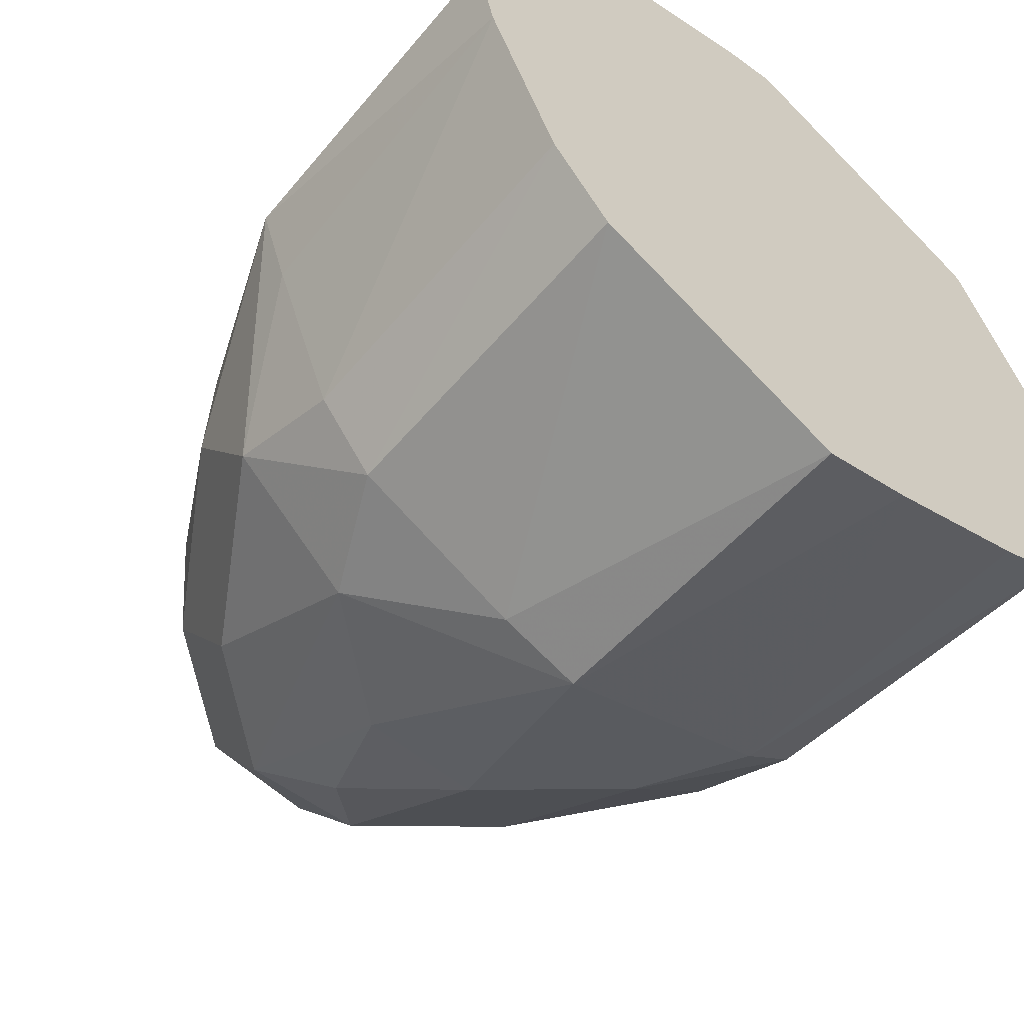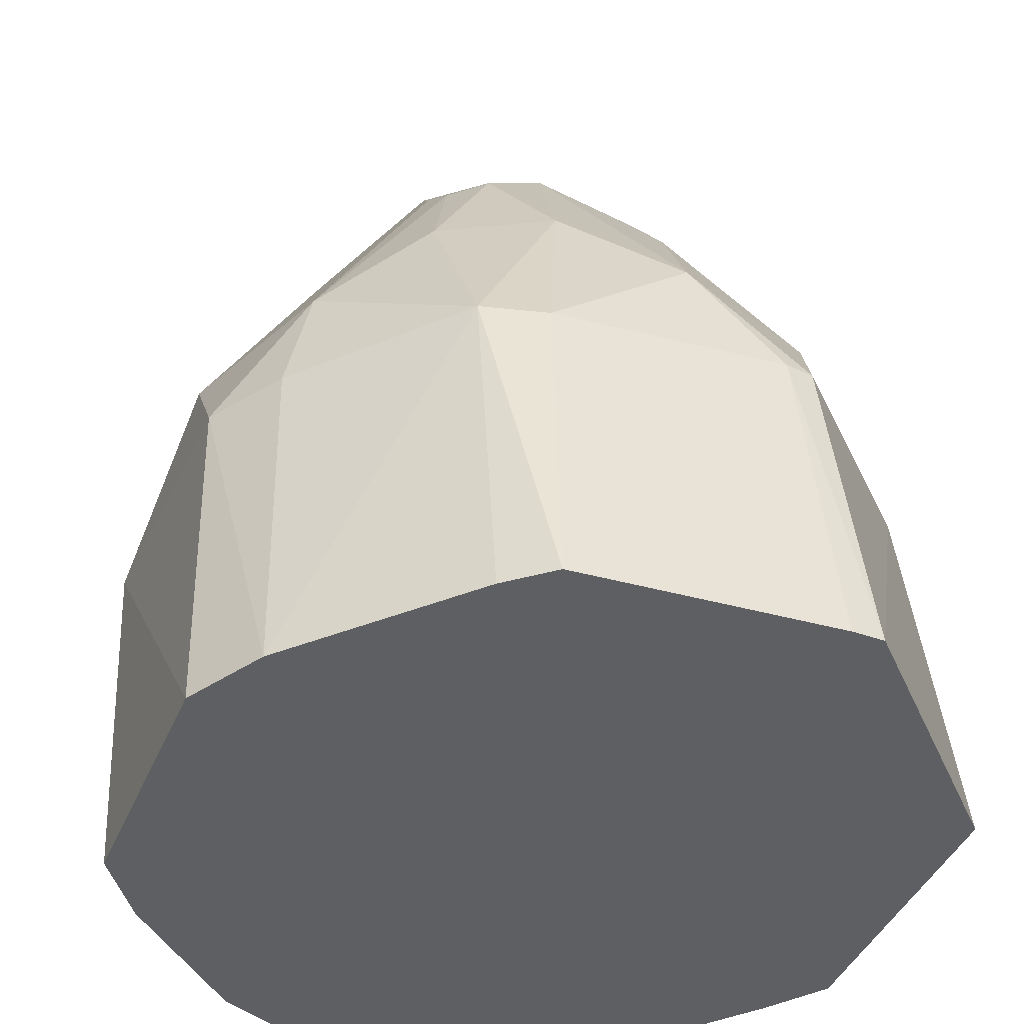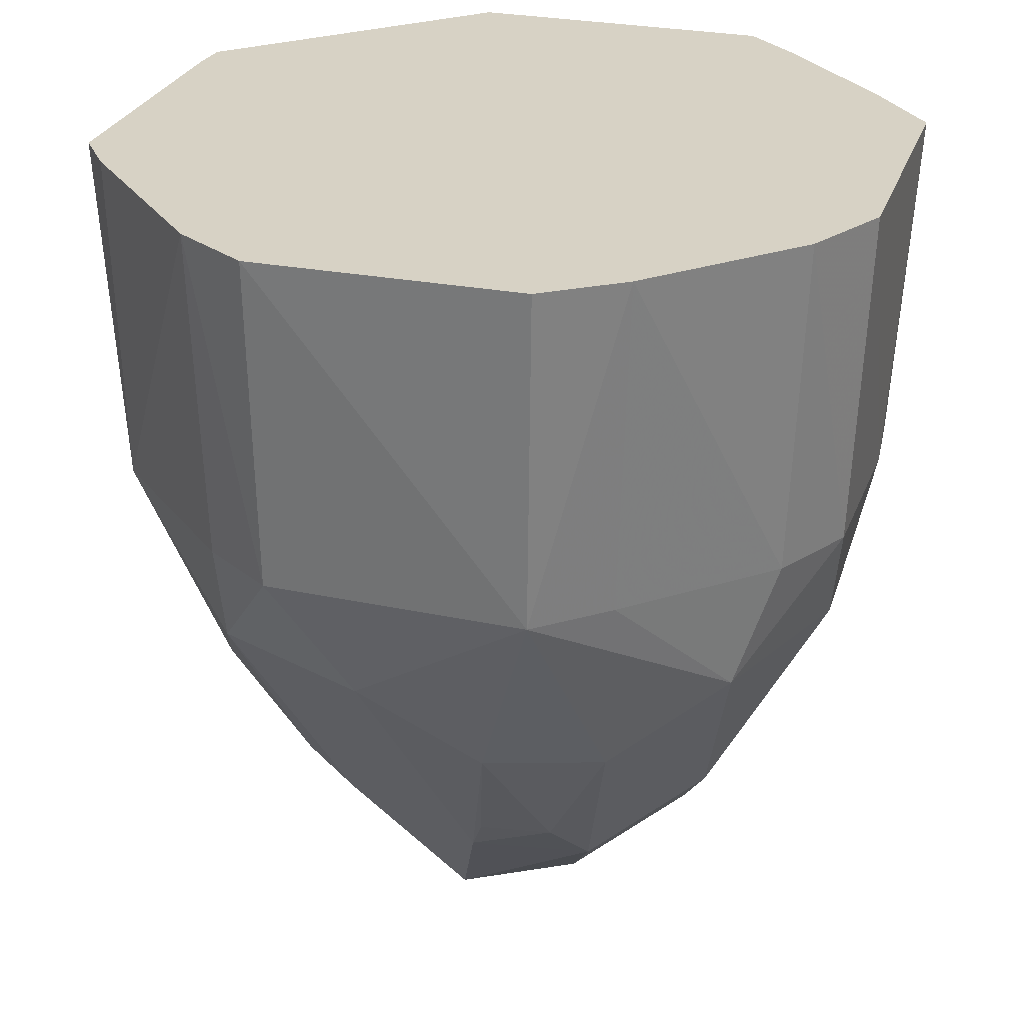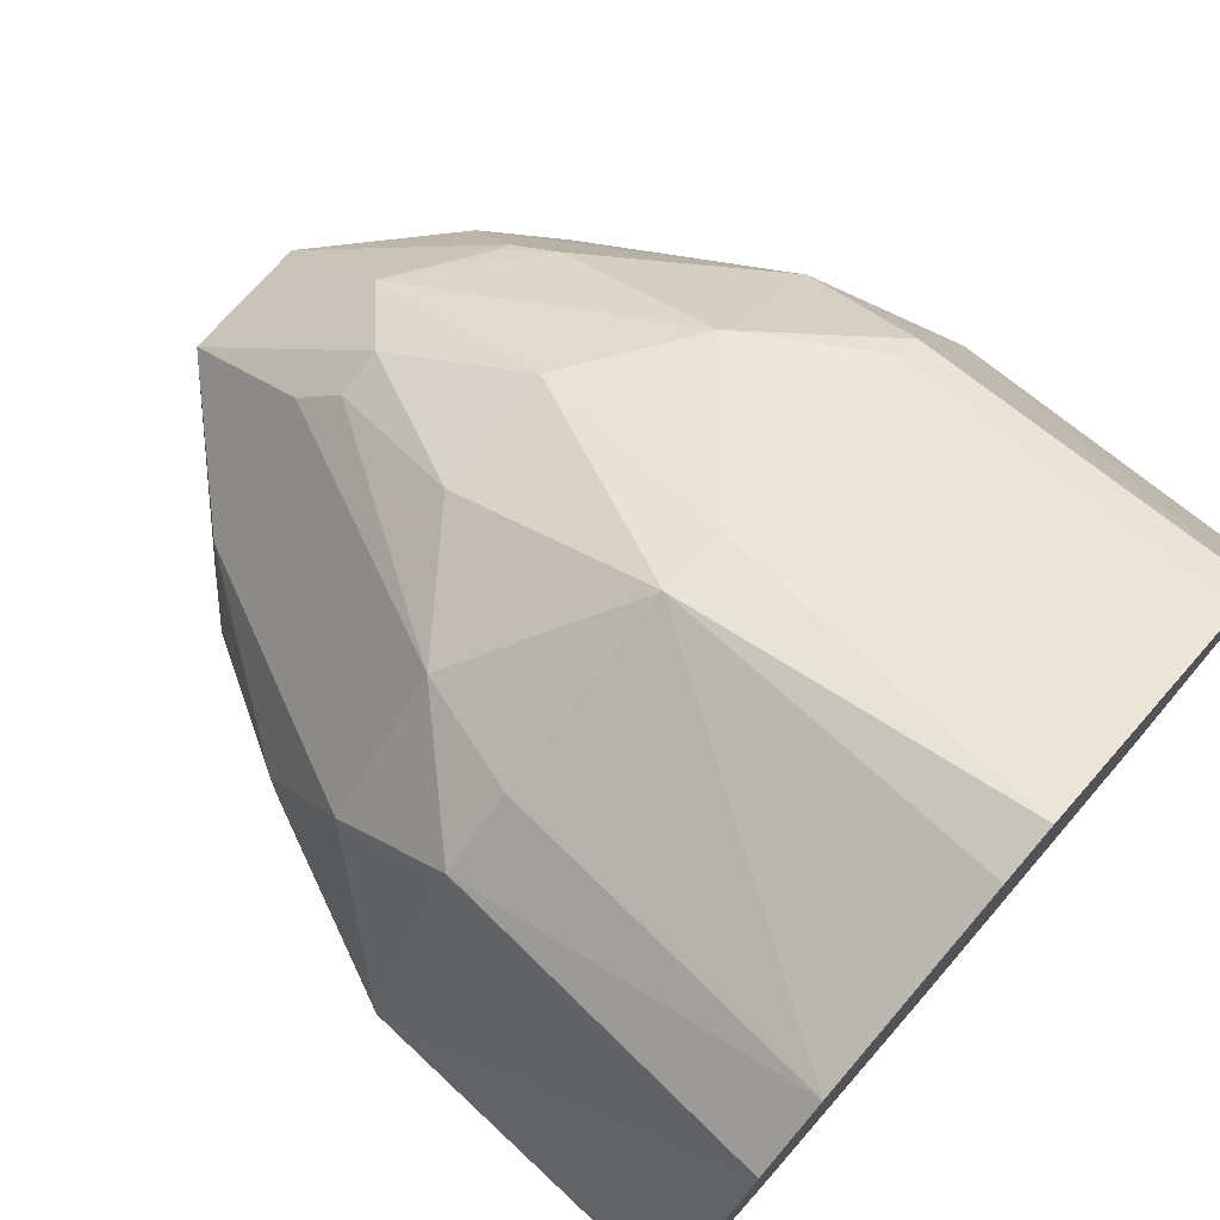
<metadata>
{"format":"obj","ext":"obj","renderer":"f3d","projection":"perspective","resolution":1024,"background":"white","views":[{"elev":-57.7,"azim":-41.3,"up":"+Y"},{"elev":49.3,"azim":-4.3,"up":"+Y"},{"elev":27.3,"azim":-95.4,"up":"+Z"},{"elev":75.7,"azim":-49.1,"up":"+Y"}]}
</metadata>
<code>
v 0.0009699 0.02168 0.03286
v -0.001904 0.02096 0.03286
v 0.01567 0.01524 0.03286
v 0.0009699 0.02168 0.03286
v 0.01567 0.01524 0.03286
v 0.01409 0.01608 0.03286
v 0.0219 -0.0005899 0.03286
v 0.01584 -0.01517 0.03286
v 0.01531 -0.01355 0.01542
v 0.01531 -0.01355 0.01542
v 0.009462 -0.01578 0.01008
v 0.01577 -0.009467 0.008775
v -0.02106 0.00125 0.03286
v -0.0204 0.001355 0.01542
v -0.02003 -0.003415 0.03286
v -0.02003 -0.003415 0.03286
v -0.01554 -0.01179 0.01542
v -0.01631 -0.01235 0.03286
v -0.01577 -0.009467 0.009123
v -0.0204 0.001355 0.01542
v -0.01577 -0.003156 0.004761
v -0.009462 -0.009467 -0.0006795
v -0.009462 -0.01578 0.009467
v -0.01577 -0.009467 0.009123
v 0.0124 -0.01574 0.01542
v 0.01531 -0.01355 0.01542
v 0.01584 -0.01517 0.03286
v 0.009462 -0.01578 0.01008
v 0.01531 -0.01355 0.01542
v 0.0124 -0.01574 0.01542
v 2.271e-05 -0.0215 0.03286
v -0.01317 -0.01612 0.03286
v -0.003908 -0.01925 0.01542
v -0.01593 0.01409 0.03286
v -0.0204 0.001355 0.01542
v -0.02106 0.00125 0.03286
v -0.003154 0.003156 -0.01097
v -0.009462 0.01578 0.009726
v -0.003154 0.009467 -0.004057
v -0.001561 0.02048 0.01542
v -0.001904 0.02096 0.03286
v 0.0009699 0.02168 0.03286
v -0.01577 0.009467 0.00971
v -0.009462 0.01578 0.009726
v -0.003154 0.003156 -0.01097
v -0.003154 0.003156 -0.01097
v 0.003154 0.009467 -0.005081
v 0.003154 0.003156 -0.01085
v 0.003154 0.003156 -0.01085
v 0.003154 -0.003156 -0.01057
v -0.003154 0.003156 -0.01097
v 0.01192 -0.003103 -0.002017
v 0.01577 -0.003156 0.005084
v 0.01577 -0.009467 0.008775
v 0.01577 -0.009467 0.008775
v 0.01577 -0.003156 0.005084
v 0.02074 2.77e-06 0.01542
v 0.0219 -0.0005899 0.03286
v 0.01531 -0.01355 0.01542
v 0.02074 2.77e-06 0.01542
v 0.02074 2.77e-06 0.01542
v 0.01531 -0.01355 0.01542
v 0.01577 -0.009467 0.008775
v -0.01317 -0.01612 0.03286
v -0.01631 -0.01235 0.03286
v -0.01257 -0.01552 0.01542
v -0.01631 -0.01235 0.03286
v -0.01554 -0.01179 0.01542
v -0.01257 -0.01552 0.01542
v -0.01257 -0.01552 0.01542
v -0.003908 -0.01925 0.01542
v -0.01317 -0.01612 0.03286
v -0.009462 -0.01578 0.009467
v -0.003908 -0.01925 0.01542
v -0.01257 -0.01552 0.01542
v -0.01577 -0.009467 0.009123
v -0.009462 -0.01578 0.009467
v -0.01257 -0.01552 0.01542
v -0.01257 -0.01552 0.01542
v -0.01554 -0.01179 0.01542
v -0.01577 -0.009467 0.009123
v -0.01889 -0.003045 0.01542
v -0.02003 -0.003415 0.03286
v -0.0204 0.001355 0.01542
v -0.01889 -0.003045 0.01542
v -0.0204 0.001355 0.01542
v -0.01577 -0.009467 0.009123
v -0.01577 -0.009467 0.009123
v -0.01577 -0.003156 0.004761
v -0.009462 -0.003156 -0.005067
v -0.009462 -0.003156 -0.005067
v -0.009462 -0.009467 -0.0006795
v -0.01577 -0.009467 0.009123
v -0.009462 -0.003156 -0.005067
v -0.01577 -0.003156 0.004761
v -0.01189 -0.000769 -0.002017
v 0.004853 -0.01992 0.03286
v 0.01584 -0.01517 0.03286
v 2.271e-05 -0.0215 0.03286
v -0.001904 0.02096 0.03286
v -0.001561 0.02048 0.01542
v -0.01224 0.01681 0.03286
v 0.01368 0.01527 0.01542
v 0.01567 0.01524 0.03286
v 0.01504 0.01438 0.01542
v 0.01368 0.01527 0.01542
v 0.01409 0.01608 0.03286
v 0.01567 0.01524 0.03286
v 0.0009699 0.02168 0.03286
v 0.01409 0.01608 0.03286
v 0.01368 0.01527 0.01542
v -0.009462 0.01578 0.009726
v -0.001561 0.02048 0.01542
v -0.003154 0.01578 0.005082
v 0.009462 0.01578 0.009111
v 0.009462 0.009467 0.0002031
v 0.003154 0.009467 -0.005081
v 0.009462 0.01578 0.009111
v 0.01368 0.01527 0.01542
v 0.01504 0.01438 0.01542
v 0.01504 0.01438 0.01542
v 0.01577 0.009467 0.009116
v 0.009462 0.01578 0.009111
v 0.009462 0.01578 0.009111
v 0.01577 0.009467 0.009116
v 0.009462 0.009467 0.0002031
v -0.009462 0.01578 0.009726
v -0.01577 0.009467 0.00971
v -0.01489 0.01375 0.01542
v -0.01593 0.01409 0.03286
v -0.01224 0.01681 0.03286
v -0.01489 0.01375 0.01542
v -0.0204 0.001355 0.01542
v -0.01593 0.01409 0.03286
v -0.01489 0.01375 0.01542
v -0.01489 0.01375 0.01542
v -0.01577 0.009467 0.00971
v -0.0204 0.001355 0.01542
v -0.009462 0.003156 -0.004073
v -0.01577 0.009467 0.00971
v -0.003154 0.003156 -0.01097
v -0.003154 0.003156 -0.01097
v -0.009462 -0.003156 -0.005067
v -0.009462 0.003156 -0.004073
v -0.009462 0.003156 -0.004073
v -0.009462 -0.003156 -0.005067
v -0.01189 -0.000769 -0.002017
v 0.003154 -0.003156 -0.01057
v 0.003154 0.003156 -0.01085
v 0.009462 -0.003156 -0.006086
v 0.009462 -0.003156 -0.006086
v 0.003154 -0.009467 -0.00545
v 0.003154 -0.003156 -0.01057
v 0.009462 -0.003156 -0.006086
v 0.01192 -0.003103 -0.002017
v 0.01577 -0.009467 0.008775
v 0.009462 0.003156 -0.00508
v 0.01577 0.009467 0.009116
v 0.01255 0.001066 -0.002017
v 0.009462 0.009467 0.0002031
v 0.01577 0.009467 0.009116
v 0.009462 0.003156 -0.00508
v 0.01255 0.001066 -0.002017
v 0.009462 -0.003156 -0.006086
v 0.009462 0.003156 -0.00508
v 0.009462 0.003156 -0.00508
v 0.009462 -0.003156 -0.006086
v 0.003154 0.003156 -0.01085
v 0.008601 0.008268 -0.002017
v 0.003154 0.003156 -0.01085
v 0.003154 0.009467 -0.005081
v 0.009462 0.009467 0.0002031
v 0.009462 0.003156 -0.00508
v 0.008601 0.008268 -0.002017
v 0.008601 0.008268 -0.002017
v 0.009462 0.003156 -0.00508
v 0.003154 0.003156 -0.01085
v 0.02012 0.002377 0.01542
v 0.01567 0.01524 0.03286
v 0.0219 -0.0005899 0.03286
v 0.0219 -0.0005899 0.03286
v 0.02074 2.77e-06 0.01542
v 0.02012 0.002377 0.01542
v 0.01504 0.01438 0.01542
v 0.01567 0.01524 0.03286
v 0.02012 0.002377 0.01542
v 0.02012 0.002377 0.01542
v 0.01577 0.009467 0.009116
v 0.01504 0.01438 0.01542
v -0.01554 -0.01179 0.01542
v -0.02003 -0.003415 0.03286
v -0.01724 -0.007346 0.01542
v -0.02003 -0.003415 0.03286
v -0.01889 -0.003045 0.01542
v -0.01724 -0.007346 0.01542
v -0.01577 -0.009467 0.009123
v -0.01554 -0.01179 0.01542
v -0.01724 -0.007346 0.01542
v -0.01724 -0.007346 0.01542
v -0.01889 -0.003045 0.01542
v -0.01577 -0.009467 0.009123
v -0.009462 -0.009467 -0.0006795
v -0.009462 -0.003156 -0.005067
v -0.003154 -0.009467 -0.005916
v -0.009462 -0.01578 0.009467
v -0.009462 -0.009467 -0.0006795
v -0.003154 -0.009467 -0.005916
v -0.003154 -0.009467 -0.005916
v 0.003154 -0.009467 -0.00545
v -0.0004651 -0.01249 -0.002017
v 0.003154 -0.003156 -0.01057
v 0.003154 -0.009467 -0.00545
v -0.003154 -0.009467 -0.005916
v 0.01257 -0.01678 0.03286
v 0.0124 -0.01574 0.01542
v 0.01584 -0.01517 0.03286
v 0.01584 -0.01517 0.03286
v 0.004853 -0.01992 0.03286
v 0.01257 -0.01678 0.03286
v 0.01257 -0.01678 0.03286
v 0.004853 -0.01992 0.03286
v 0.0124 -0.01574 0.01542
v 0.009462 -0.01578 0.01008
v 0.0124 -0.01574 0.01542
v 0.008959 -0.01711 0.01542
v 0.0124 -0.01574 0.01542
v 0.004853 -0.01992 0.03286
v 0.008959 -0.01711 0.01542
v 2.271e-05 -0.0215 0.03286
v -0.003908 -0.01925 0.01542
v 0.000341 -0.02052 0.01542
v 0.000341 -0.02052 0.01542
v 0.004853 -0.01992 0.03286
v 2.271e-05 -0.0215 0.03286
v 0.000341 -0.02052 0.01542
v 0.008959 -0.01711 0.01542
v 0.004853 -0.01992 0.03286
v 0.000341 -0.02052 0.01542
v -0.003908 -0.01925 0.01542
v -0.009462 -0.01578 0.009467
v 0.009462 -0.01578 0.01008
v 0.008959 -0.01711 0.01542
v 0.000341 -0.02052 0.01542
v -0.01113 0.01624 0.01542
v -0.01224 0.01681 0.03286
v -0.001561 0.02048 0.01542
v -0.01113 0.01624 0.01542
v -0.001561 0.02048 0.01542
v -0.009462 0.01578 0.009726
v -0.01113 0.01624 0.01542
v -0.01489 0.01375 0.01542
v -0.01224 0.01681 0.03286
v -0.009462 0.01578 0.009726
v -0.01489 0.01375 0.01542
v -0.01113 0.01624 0.01542
v 0.01577 0.003156 0.004783
v 0.02074 2.77e-06 0.01542
v 0.01255 0.001066 -0.002017
v 0.01255 0.001066 -0.002017
v 0.01577 0.009467 0.009116
v 0.01577 0.003156 0.004783
v 0.01577 0.003156 0.004783
v 0.02012 0.002377 0.01542
v 0.02074 2.77e-06 0.01542
v 0.01577 0.009467 0.009116
v 0.02012 0.002377 0.01542
v 0.01577 0.003156 0.004783
v -0.002162 0.01167 -0.002017
v -0.003154 0.009467 -0.004057
v -0.009462 0.01578 0.009726
v -0.009462 0.01578 0.009726
v -0.003154 0.01578 0.005082
v -0.002162 0.01167 -0.002017
v -0.003154 0.003156 -0.01097
v -0.003154 0.009467 -0.004057
v -0.002162 0.01167 -0.002017
v 0.001947 0.01977 0.01542
v -0.001561 0.02048 0.01542
v 0.0009699 0.02168 0.03286
v 0.003154 0.01578 0.004779
v -0.003154 0.01578 0.005082
v -0.001561 0.02048 0.01542
v -0.001561 0.02048 0.01542
v 0.001947 0.01977 0.01542
v 0.003154 0.01578 0.004779
v 0.003154 0.01578 0.004779
v 0.001947 0.01977 0.01542
v 0.009462 0.01578 0.009111
v 0.003154 0.01578 0.004779
v 0.009462 0.01578 0.009111
v 0.003154 0.009467 -0.005081
v -0.01577 0.009467 0.00971
v -0.009462 0.003156 -0.004073
v -0.01577 0.003156 0.005074
v -0.0204 0.001355 0.01542
v -0.01577 0.009467 0.00971
v -0.01577 0.003156 0.005074
v -0.01577 0.003156 0.005074
v -0.01577 -0.003156 0.004761
v -0.0204 0.001355 0.01542
v -0.01189 -0.000769 -0.002017
v -0.01577 -0.003156 0.004761
v -0.01577 0.003156 0.005074
v 0.0125 -0.0009535 -0.002017
v 0.009462 -0.003156 -0.006086
v 0.01255 0.001066 -0.002017
v 0.01192 -0.003103 -0.002017
v 0.009462 -0.003156 -0.006086
v 0.0125 -0.0009535 -0.002017
v 0.01577 -0.003156 0.005084
v 0.01192 -0.003103 -0.002017
v 0.0125 -0.0009535 -0.002017
v 0.01255 0.001066 -0.002017
v 0.02074 2.77e-06 0.01542
v 0.0125 -0.0009535 -0.002017
v 0.0125 -0.0009535 -0.002017
v 0.02074 2.77e-06 0.01542
v 0.01577 -0.003156 0.005084
v 0.003154 0.009467 -0.005081
v 0.009462 0.009467 0.0002031
v 0.0081 0.008649 -0.002017
v 0.0081 0.008649 -0.002017
v 0.008601 0.008268 -0.002017
v 0.003154 0.009467 -0.005081
v 0.009462 0.009467 0.0002031
v 0.008601 0.008268 -0.002017
v 0.0081 0.008649 -0.002017
v 0.009462 -0.009467 -1.983e-05
v 0.009462 -0.003156 -0.006086
v 0.01577 -0.009467 0.008775
v 0.01577 -0.009467 0.008775
v 0.009462 -0.01578 0.01008
v 0.009462 -0.009467 -1.983e-05
v -0.003154 0.003156 -0.01097
v 0.003154 -0.003156 -0.01057
v -0.003154 -0.003156 -0.01025
v 0.003154 -0.003156 -0.01057
v -0.003154 -0.009467 -0.005916
v -0.003154 -0.003156 -0.01025
v -0.003154 -0.003156 -0.01025
v -0.009462 -0.003156 -0.005067
v -0.003154 0.003156 -0.01097
v -0.003154 -0.003156 -0.01025
v -0.003154 -0.009467 -0.005916
v -0.009462 -0.003156 -0.005067
v -0.003154 -0.01578 0.004381
v 0.000341 -0.02052 0.01542
v -0.009462 -0.01578 0.009467
v -0.003154 -0.01578 0.004381
v -0.003154 -0.009467 -0.005916
v -0.0004651 -0.01249 -0.002017
v -0.009462 -0.01578 0.009467
v -0.003154 -0.009467 -0.005916
v -0.003154 -0.01578 0.004381
v 0.009462 -0.01578 0.01008
v 0.000341 -0.02052 0.01542
v 0.003154 -0.01578 0.004455
v -0.0004651 -0.01249 -0.002017
v 0.003154 -0.009467 -0.00545
v 0.003154 -0.01578 0.004455
v 0.003154 -0.01578 0.004455
v -0.003154 -0.01578 0.004381
v -0.0004651 -0.01249 -0.002017
v 0.000341 -0.02052 0.01542
v -0.003154 -0.01578 0.004381
v 0.003154 -0.01578 0.004455
v 0.003154 -0.01578 0.004455
v 0.009462 -0.009467 -1.983e-05
v 0.009462 -0.01578 0.01008
v 0.003154 -0.009467 -0.00545
v 0.009462 -0.009467 -1.983e-05
v 0.003154 -0.01578 0.004455
v 0.01368 0.01527 0.01542
v 0.009462 0.01578 0.009111
v 0.01216 0.01586 0.01542
v 0.009462 0.01578 0.009111
v 0.001947 0.01977 0.01542
v 0.01216 0.01586 0.01542
v 0.0009699 0.02168 0.03286
v 0.01368 0.01527 0.01542
v 0.01216 0.01586 0.01542
v 0.01216 0.01586 0.01542
v 0.001947 0.01977 0.01542
v 0.0009699 0.02168 0.03286
v 0.0001238 0.01242 -0.002017
v -0.002162 0.01167 -0.002017
v -0.003154 0.01578 0.005082
v -0.003154 0.01578 0.005082
v 0.003154 0.01578 0.004779
v 0.0001238 0.01242 -0.002017
v 0.0001238 0.01242 -0.002017
v 0.003154 0.01578 0.004779
v 0.003154 0.009467 -0.005081
v 0.0001238 0.01242 -0.002017
v 0.003154 0.009467 -0.005081
v -0.003154 0.003156 -0.01097
v -0.003154 0.003156 -0.01097
v -0.002162 0.01167 -0.002017
v 0.0001238 0.01242 -0.002017
v -0.01101 0.002842 -0.002017
v -0.009462 0.003156 -0.004073
v -0.01189 -0.000769 -0.002017
v -0.01189 -0.000769 -0.002017
v -0.01577 0.003156 0.005074
v -0.01101 0.002842 -0.002017
v -0.01101 0.002842 -0.002017
v -0.01577 0.003156 0.005074
v -0.009462 0.003156 -0.004073
v 0.003154 -0.009467 -0.00545
v 0.009462 -0.003156 -0.006086
v 0.008959 -0.007904 -0.002017
v 0.008959 -0.007904 -0.002017
v 0.009462 -0.009467 -1.983e-05
v 0.003154 -0.009467 -0.00545
v 0.009462 -0.003156 -0.006086
v 0.009462 -0.009467 -1.983e-05
v 0.008959 -0.007904 -0.002017
v 0.0219 -0.0005899 0.03286
v 0.01567 0.01524 0.03286
v -0.01224 0.01681 0.03286
v -0.02106 0.00125 0.03286
v -0.02003 -0.003415 0.03286
v -0.01224 0.01681 0.03286
v -0.01224 0.01681 0.03286
v 0.01584 -0.01517 0.03286
v 0.0219 -0.0005899 0.03286
v -0.01224 0.01681 0.03286
v -0.01317 -0.01612 0.03286
v 2.271e-05 -0.0215 0.03286
v 2.271e-05 -0.0215 0.03286
v 0.01584 -0.01517 0.03286
v -0.01224 0.01681 0.03286
v -0.01224 0.01681 0.03286
v 0.01567 0.01524 0.03286
v -0.001904 0.02096 0.03286
v -0.01224 0.01681 0.03286
v -0.01631 -0.01235 0.03286
v -0.01317 -0.01612 0.03286
v -0.01224 0.01681 0.03286
v -0.02003 -0.003415 0.03286
v -0.01631 -0.01235 0.03286
v -0.01224 0.01681 0.03286
v -0.01593 0.01409 0.03286
v -0.02106 0.00125 0.03286
f 1 2 3
f 4 5 6
f 7 8 9
f 10 11 12
f 13 14 15
f 16 17 18
f 19 20 21
f 22 23 24
f 25 26 27
f 28 29 30
f 31 32 33
f 34 35 36
f 37 38 39
f 40 41 42
f 43 44 45
f 46 47 48
f 49 50 51
f 52 53 54
f 55 56 57
f 58 59 60
f 61 62 63
f 64 65 66
f 67 68 69
f 70 71 72
f 73 74 75
f 76 77 78
f 79 80 81
f 82 83 84
f 85 86 87
f 88 89 90
f 91 92 93
f 94 95 96
f 97 98 99
f 100 101 102
f 103 104 105
f 106 107 108
f 109 110 111
f 112 113 114
f 115 116 117
f 118 119 120
f 121 122 123
f 124 125 126
f 127 128 129
f 130 131 132
f 133 134 135
f 136 137 138
f 139 140 141
f 142 143 144
f 145 146 147
f 148 149 150
f 151 152 153
f 154 155 156
f 157 158 159
f 160 161 162
f 163 164 165
f 166 167 168
f 169 170 171
f 172 173 174
f 175 176 177
f 178 179 180
f 181 182 183
f 184 185 186
f 187 188 189
f 190 191 192
f 193 194 195
f 196 197 198
f 199 200 201
f 202 203 204
f 205 206 207
f 208 209 210
f 211 212 213
f 214 215 216
f 217 218 219
f 220 221 222
f 223 224 225
f 226 227 228
f 229 230 231
f 232 233 234
f 235 236 237
f 238 239 240
f 241 242 243
f 244 245 246
f 247 248 249
f 250 251 252
f 253 254 255
f 256 257 258
f 259 260 261
f 262 263 264
f 265 266 267
f 268 269 270
f 271 272 273
f 274 275 276
f 277 278 279
f 280 281 282
f 283 284 285
f 286 287 288
f 289 290 291
f 292 293 294
f 295 296 297
f 298 299 300
f 301 302 303
f 304 305 306
f 307 308 309
f 310 311 312
f 313 314 315
f 316 317 318
f 319 320 321
f 322 323 324
f 325 326 327
f 328 329 330
f 331 332 333
f 334 335 336
f 337 338 339
f 340 341 342
f 343 344 345
f 346 347 348
f 349 350 351
f 352 353 354
f 355 356 357
f 358 359 360
f 361 362 363
f 364 365 366
f 367 368 369
f 370 371 372
f 373 374 375
f 376 377 378
f 379 380 381
f 382 383 384
f 385 386 387
f 388 389 390
f 391 392 393
f 394 395 396
f 397 398 399
f 400 401 402
f 403 404 405
f 406 407 408
f 409 410 411
f 412 413 414
f 415 416 417
f 418 419 420
f 421 422 423
f 424 425 426
f 427 428 429
f 430 431 432
f 433 434 435
f 436 437 438
f 439 440 441
f 442 443 444

</code>
